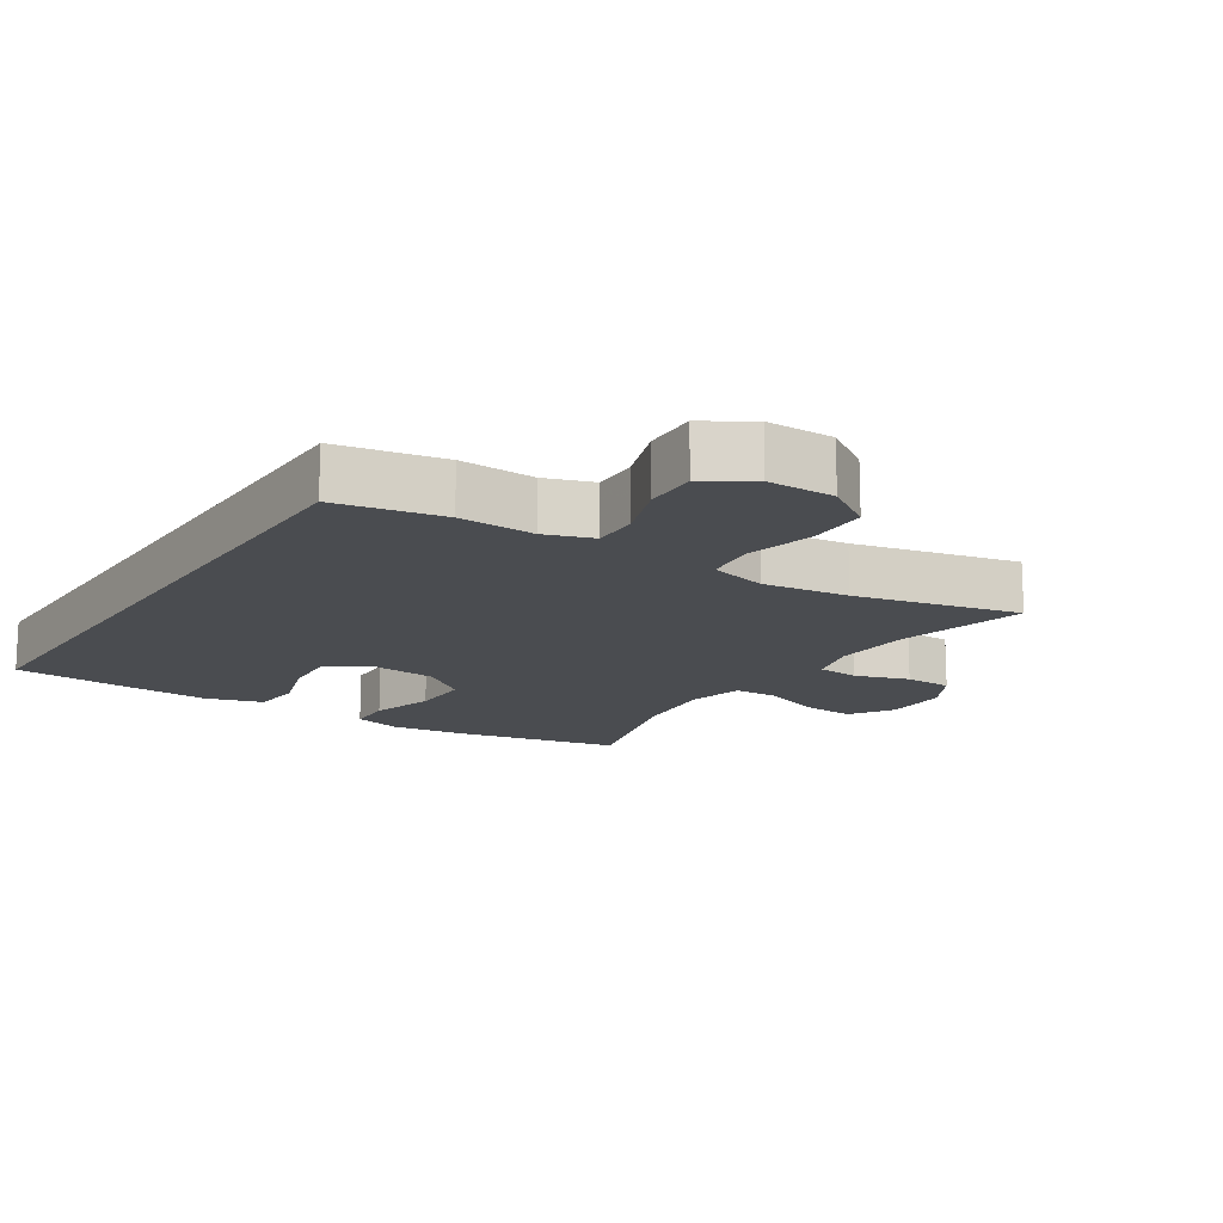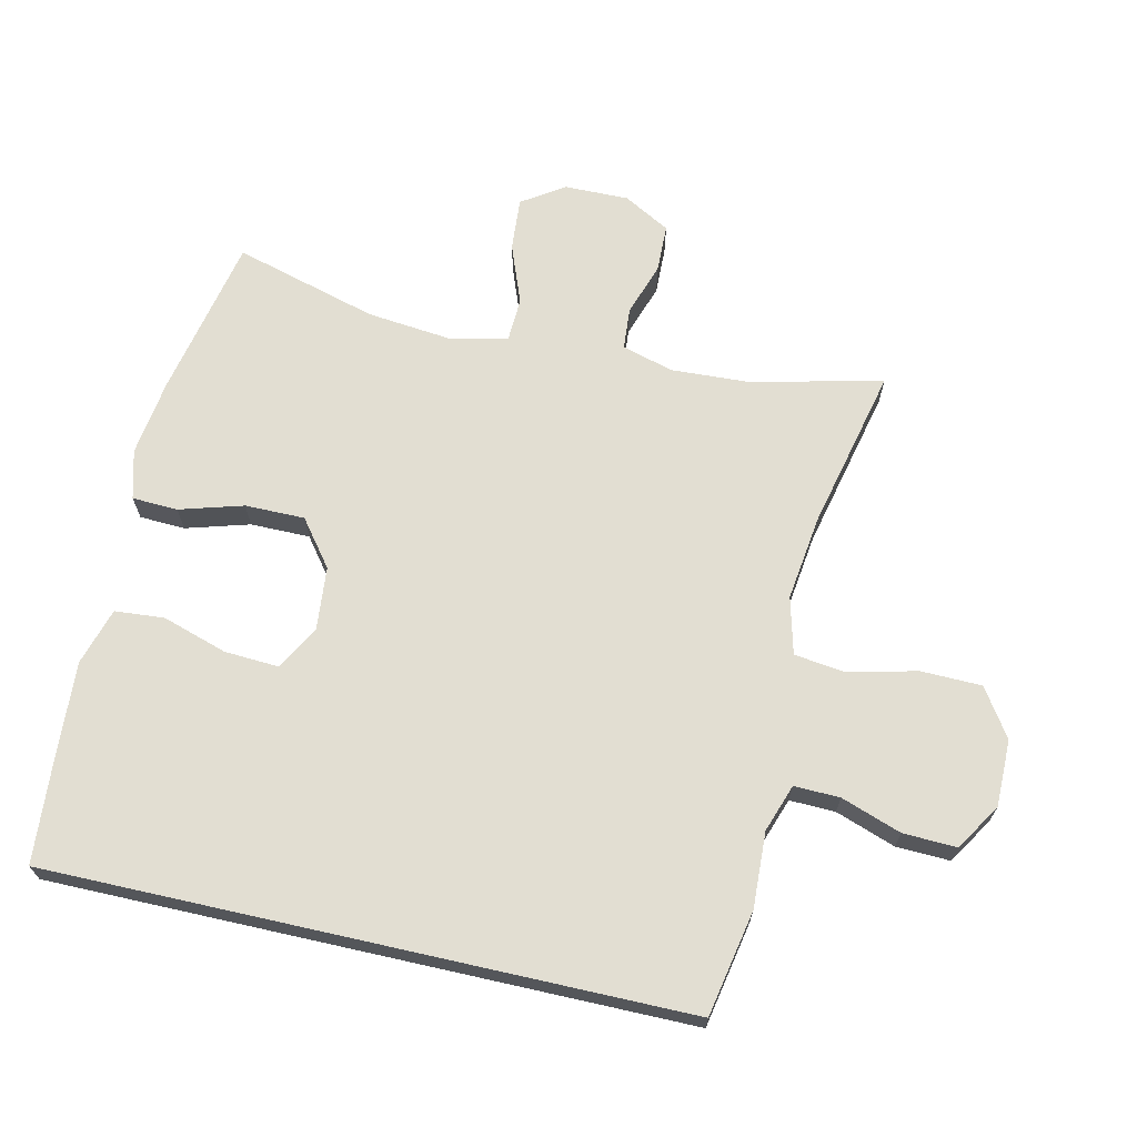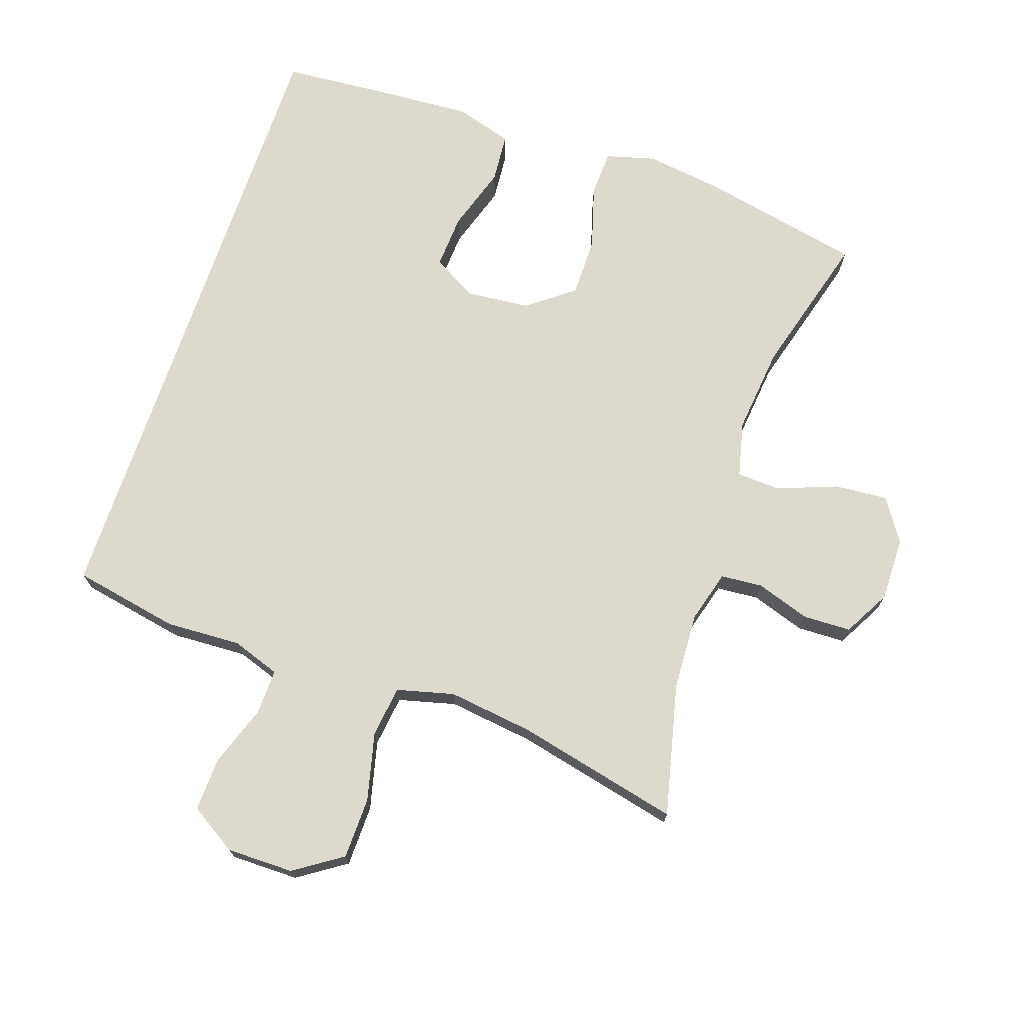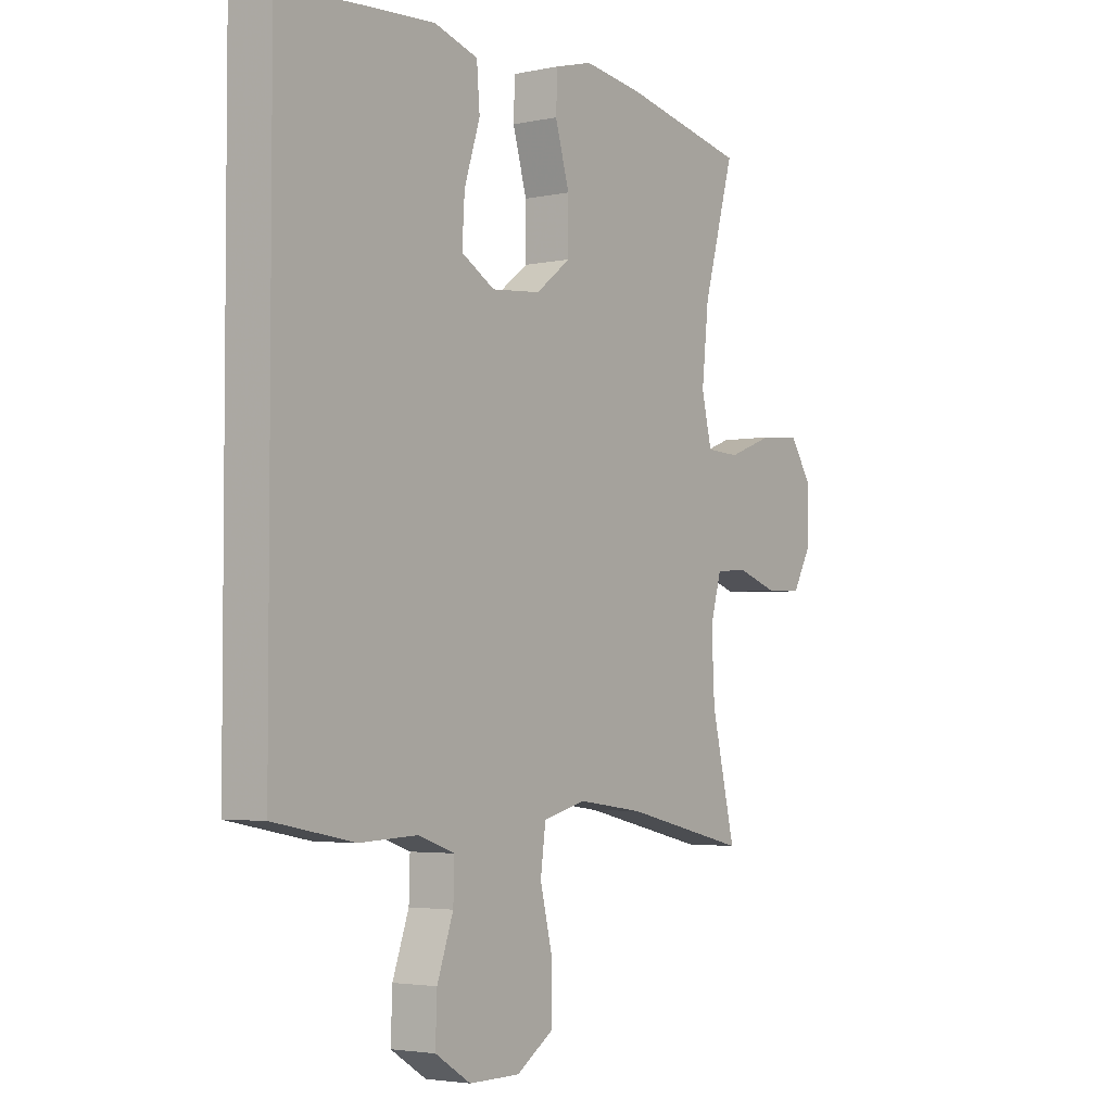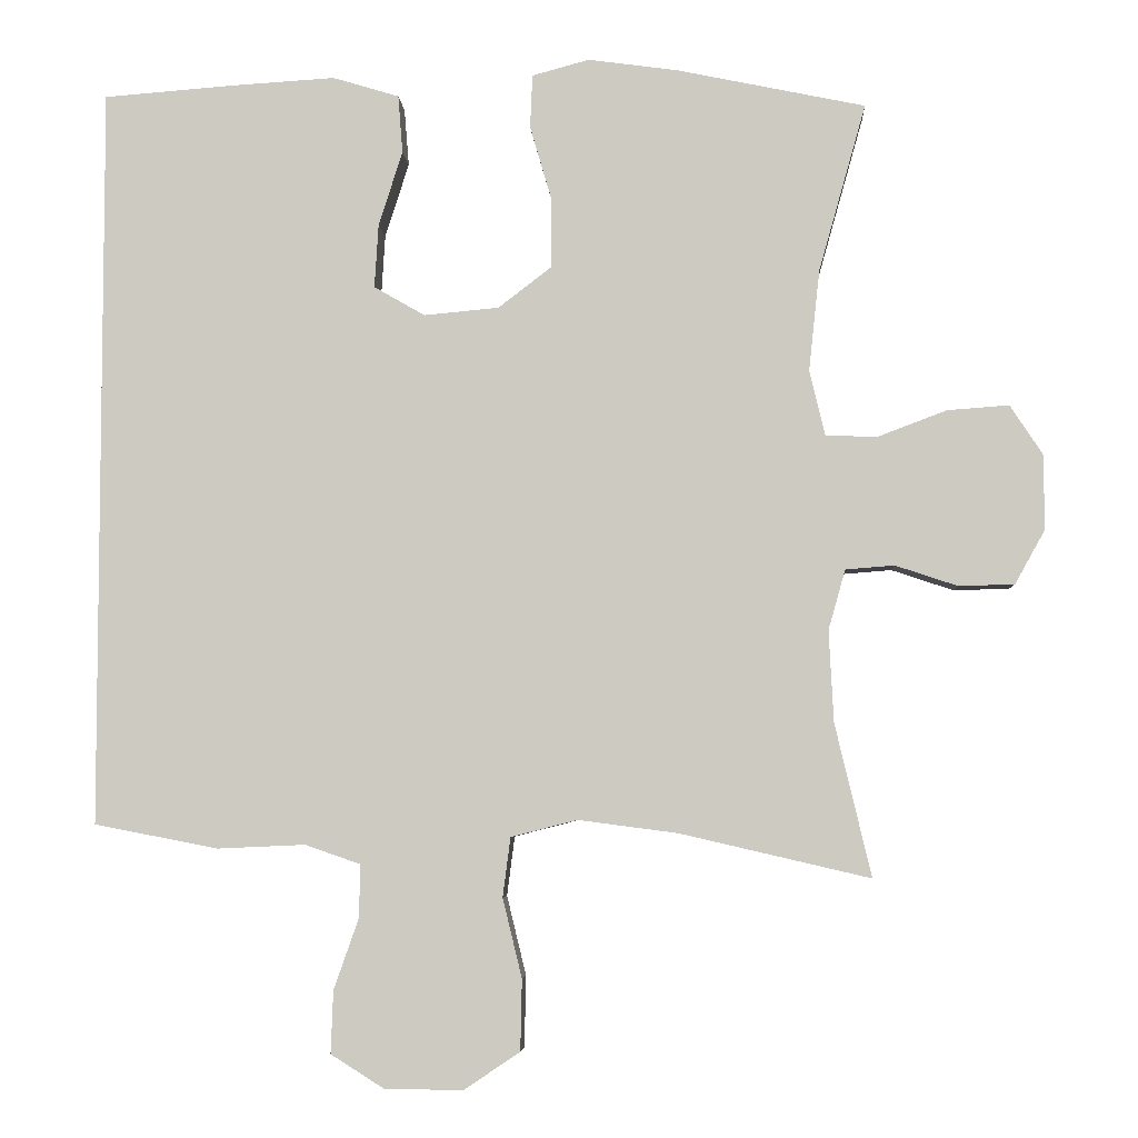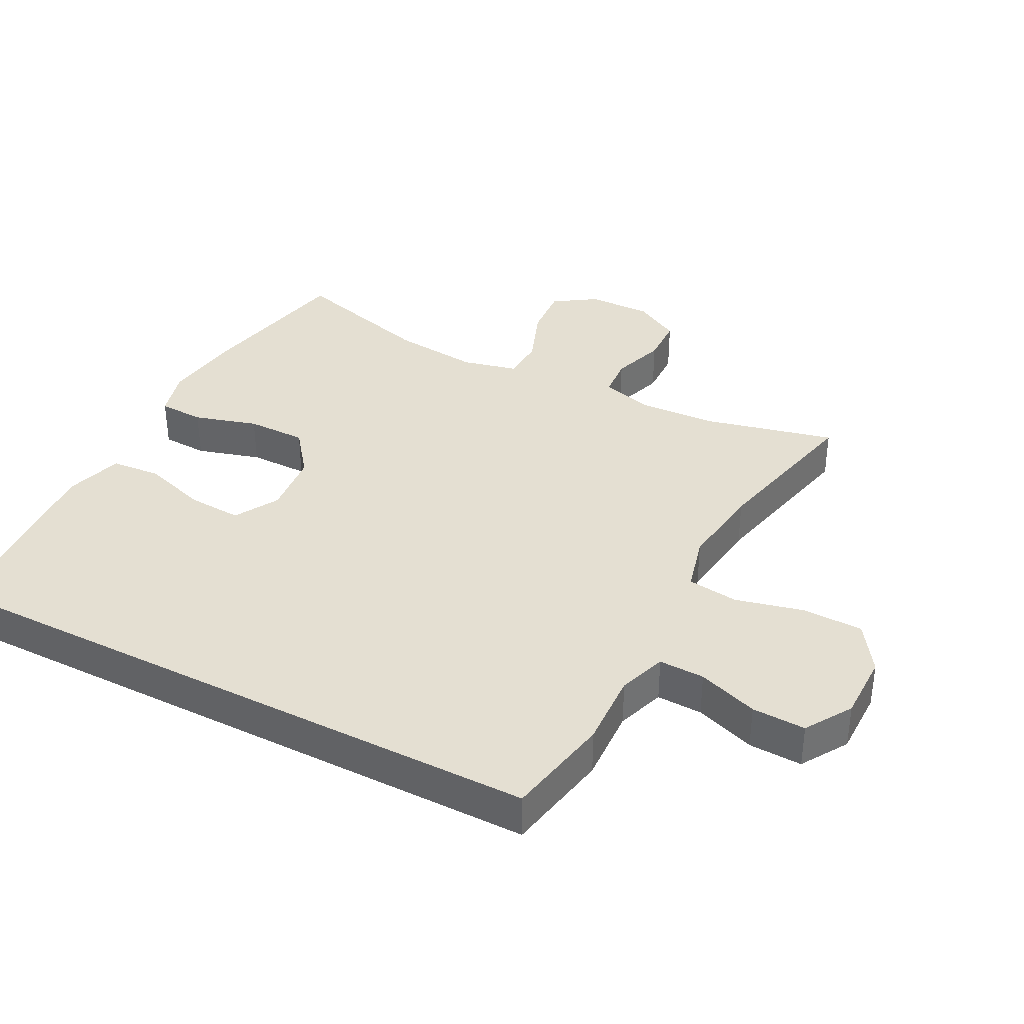
<metadata>
{"format":"obj","ext":"obj","renderer":"f3d","projection":"perspective","resolution":1024,"background":"white","views":[{"elev":-15.0,"azim":146.9,"up":"+Y"},{"elev":67.8,"azim":102.7,"up":"+Y"},{"elev":71.9,"azim":-161.3,"up":"+Y"},{"elev":-3.5,"azim":125.4,"up":"+Z"},{"elev":-5.0,"azim":-176.7,"up":"+Z"},{"elev":37.0,"azim":117.3,"up":"+Y"}]}
</metadata>
<code>
v 0.5 0.07 -0.432
v 0.34 0.07 -0.463
v 0.226 0.07 -0.458
v 0.154 0.07 -0.483
v 0.156 0.07 -0.552
v 0.188 0.07 -0.643
v 0.191 0.07 -0.724
v 0.121 0.07 -0.768
v 0.02 0.07 -0.768
v -0.052 0.07 -0.72
v -0.054 0.07 -0.628
v -0.029 0.07 -0.525
v -0.039 0.07 -0.448
v -0.125 0.07 -0.426
v -0.254 0.07 -0.443
v -0.5 0.07 -0.5
v -0.453 0.07 -0.302
v -0.447 0.07 -0.184
v -0.469 0.07 -0.106
v -0.532 0.07 -0.101
v -0.613 0.07 -0.128
v -0.685 0.07 -0.126
v -0.724 0.07 -0.056
v -0.723 0.07 0.041
v -0.681 0.07 0.105
v -0.601 0.07 0.099
v -0.511 0.07 0.065
v -0.445 0.07 0.068
v -0.425 0.07 0.152
v -0.439 0.07 0.283
v -0.5 0.07 0.5
v -0.256 0.07 0.551
v -0.14 0.07 0.567
v -0.066 0.07 0.547
v -0.063 0.07 0.478
v -0.091 0.07 0.382
v -0.091 0.07 0.292
v -0.022 0.07 0.239
v 0.075 0.07 0.23
v 0.141 0.07 0.268
v 0.136 0.07 0.35
v 0.105 0.07 0.447
v 0.111 0.07 0.522
v 0.197 0.07 0.548
v 0.33 0.07 0.54
v 0.5 0.07 0.527
v 0.5 0 -0.432
v 0.34 0 -0.463
v 0.226 0 -0.458
v 0.154 0 -0.483
v 0.156 0 -0.552
v 0.188 0 -0.643
v 0.191 0 -0.724
v 0.121 0 -0.768
v 0.02 0 -0.768
v -0.052 0 -0.72
v -0.054 0 -0.628
v -0.029 0 -0.525
v -0.039 0 -0.448
v -0.125 0 -0.426
v -0.254 0 -0.443
v -0.5 0 -0.5
v -0.453 0 -0.302
v -0.447 0 -0.184
v -0.469 0 -0.106
v -0.532 0 -0.101
v -0.613 0 -0.128
v -0.685 0 -0.126
v -0.724 0 -0.056
v -0.723 0 0.041
v -0.681 0 0.105
v -0.601 0 0.099
v -0.511 0 0.065
v -0.445 0 0.068
v -0.425 0 0.152
v -0.439 0 0.283
v -0.5 0 0.5
v -0.256 0 0.551
v -0.14 0 0.567
v -0.066 0 0.547
v -0.063 0 0.478
v -0.091 0 0.382
v -0.091 0 0.292
v -0.022 0 0.239
v 0.075 0 0.23
v 0.141 0 0.268
v 0.136 0 0.35
v 0.105 0 0.447
v 0.111 0 0.522
v 0.197 0 0.548
v 0.33 0 0.54
v 0.5 0 0.527
f 41 42 43 44
f 40 41 44 45
f 33 34 35 36
f 33 36 37
f 30 31 32 33
f 29 30 33 37
f 28 29 37 38
f 24 25 26 27
f 24 27 28
f 23 24 28
f 20 21 22 23
f 19 20 23 28
f 18 19 28 38
f 15 16 17
f 14 15 17 18
f 13 14 18 38
f 9 10 11 12
f 5 6 7 8
f 4 5 8 9
f 46 1 2 3
f 40 45 46 3
f 12 13 38 39
f 4 9 12 39
f 3 4 39 40
f 90 89 88 87
f 91 90 87 86
f 82 81 80 79
f 83 82 79
f 79 78 77 76
f 83 79 76 75
f 84 83 75 74
f 73 72 71 70
f 74 73 70
f 74 70 69
f 69 68 67 66
f 74 69 66 65
f 84 74 65 64
f 63 62 61
f 64 63 61 60
f 84 64 60 59
f 58 57 56 55
f 54 53 52 51
f 55 54 51 50
f 49 48 47 92
f 49 92 91 86
f 85 84 59 58
f 85 58 55 50
f 86 85 50 49
f 1 47 48 2
f 2 48 49 3
f 3 49 50 4
f 4 50 51 5
f 5 51 52 6
f 6 52 53 7
f 7 53 54 8
f 8 54 55 9
f 9 55 56 10
f 10 56 57 11
f 11 57 58 12
f 12 58 59 13
f 13 59 60 14
f 14 60 61 15
f 15 61 62 16
f 16 62 63 17
f 17 63 64 18
f 18 64 65 19
f 19 65 66 20
f 20 66 67 21
f 21 67 68 22
f 22 68 69 23
f 23 69 70 24
f 24 70 71 25
f 25 71 72 26
f 26 72 73 27
f 27 73 74 28
f 28 74 75 29
f 29 75 76 30
f 30 76 77 31
f 31 77 78 32
f 32 78 79 33
f 33 79 80 34
f 34 80 81 35
f 35 81 82 36
f 36 82 83 37
f 37 83 84 38
f 38 84 85 39
f 39 85 86 40
f 40 86 87 41
f 41 87 88 42
f 42 88 89 43
f 43 89 90 44
f 44 90 91 45
f 45 91 92 46
f 46 92 47 1

</code>
